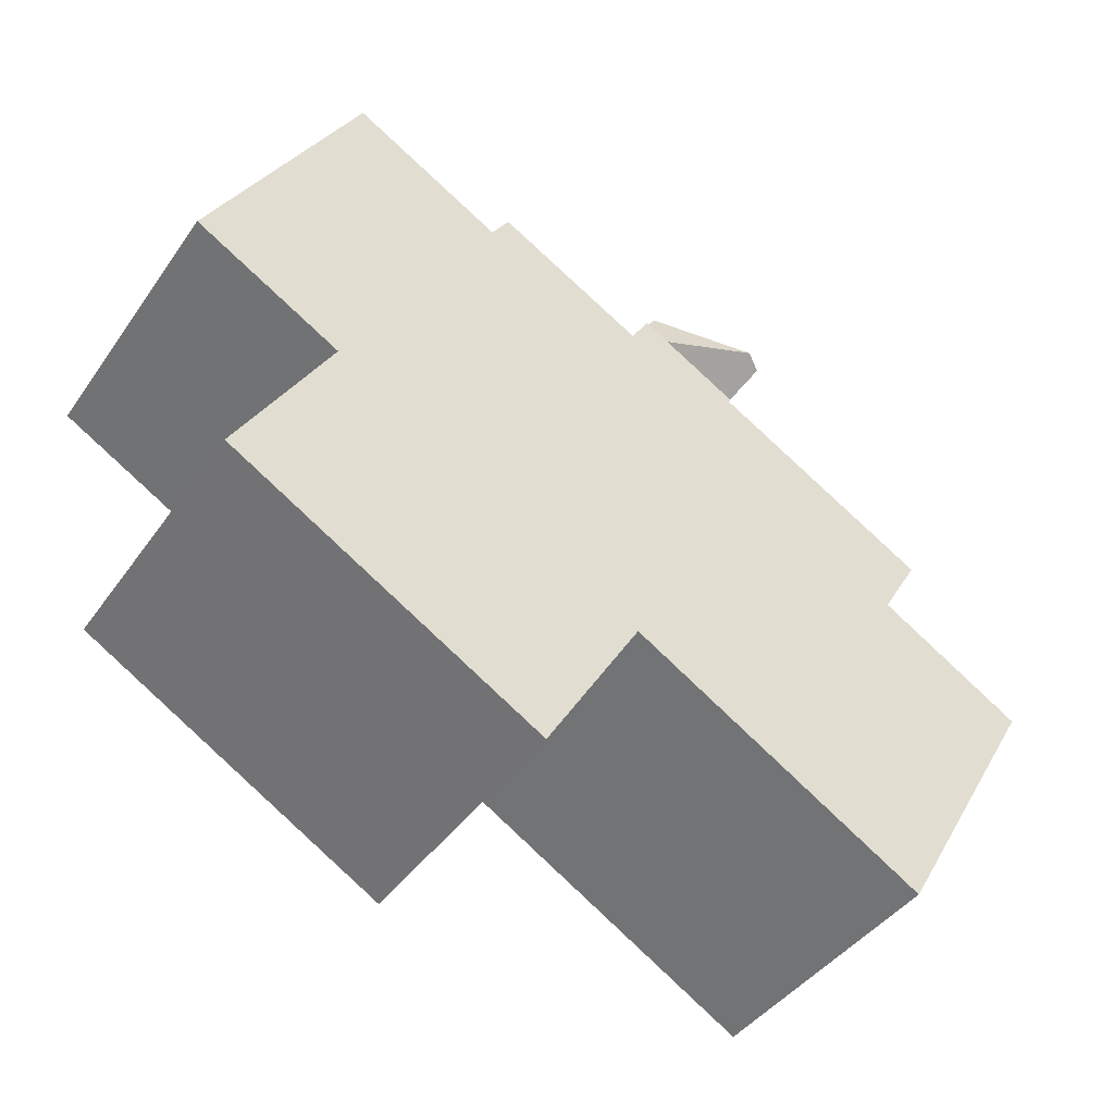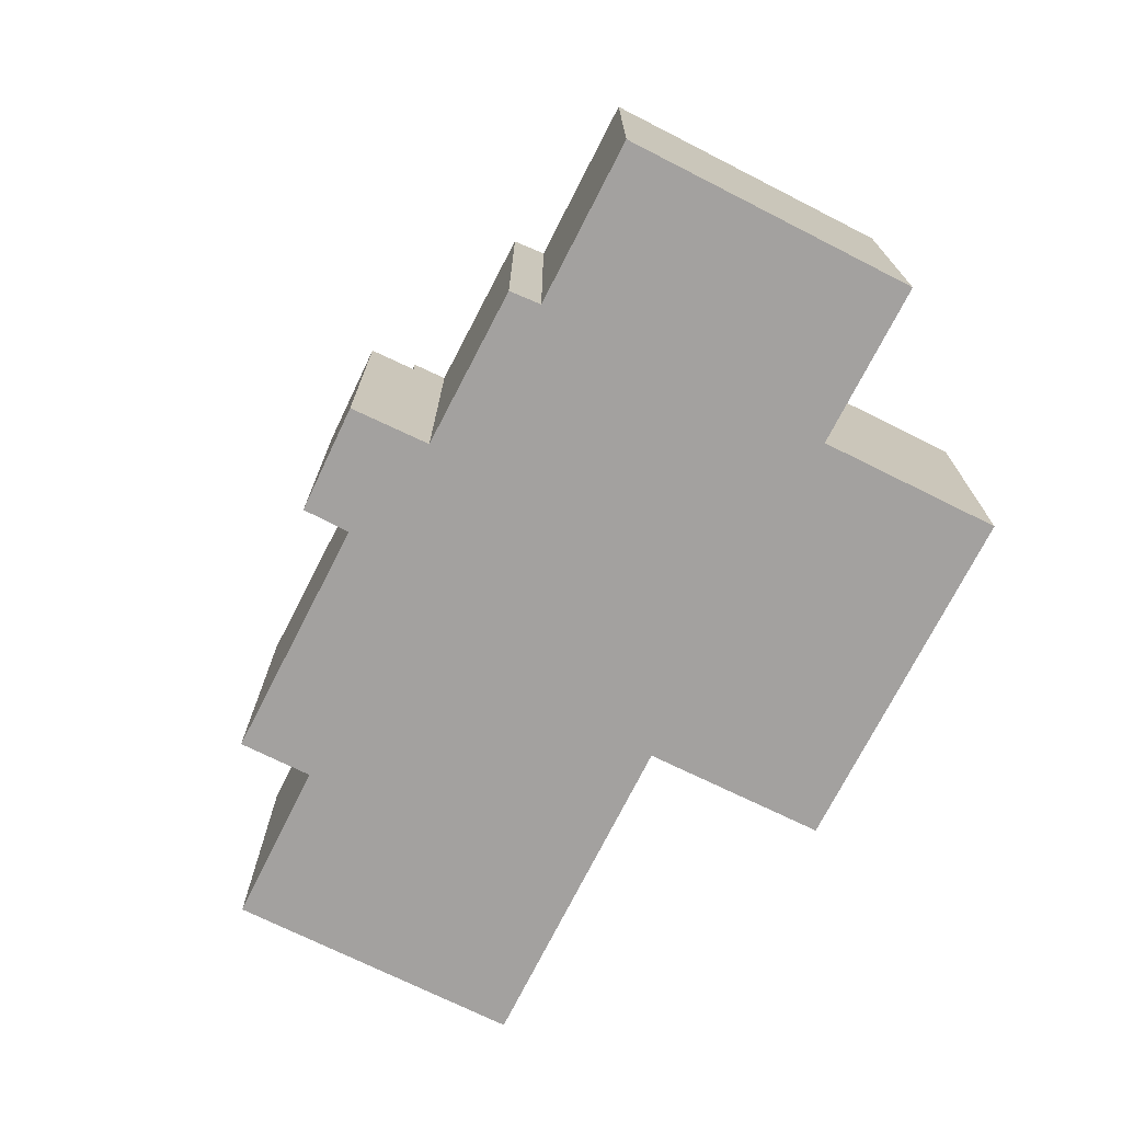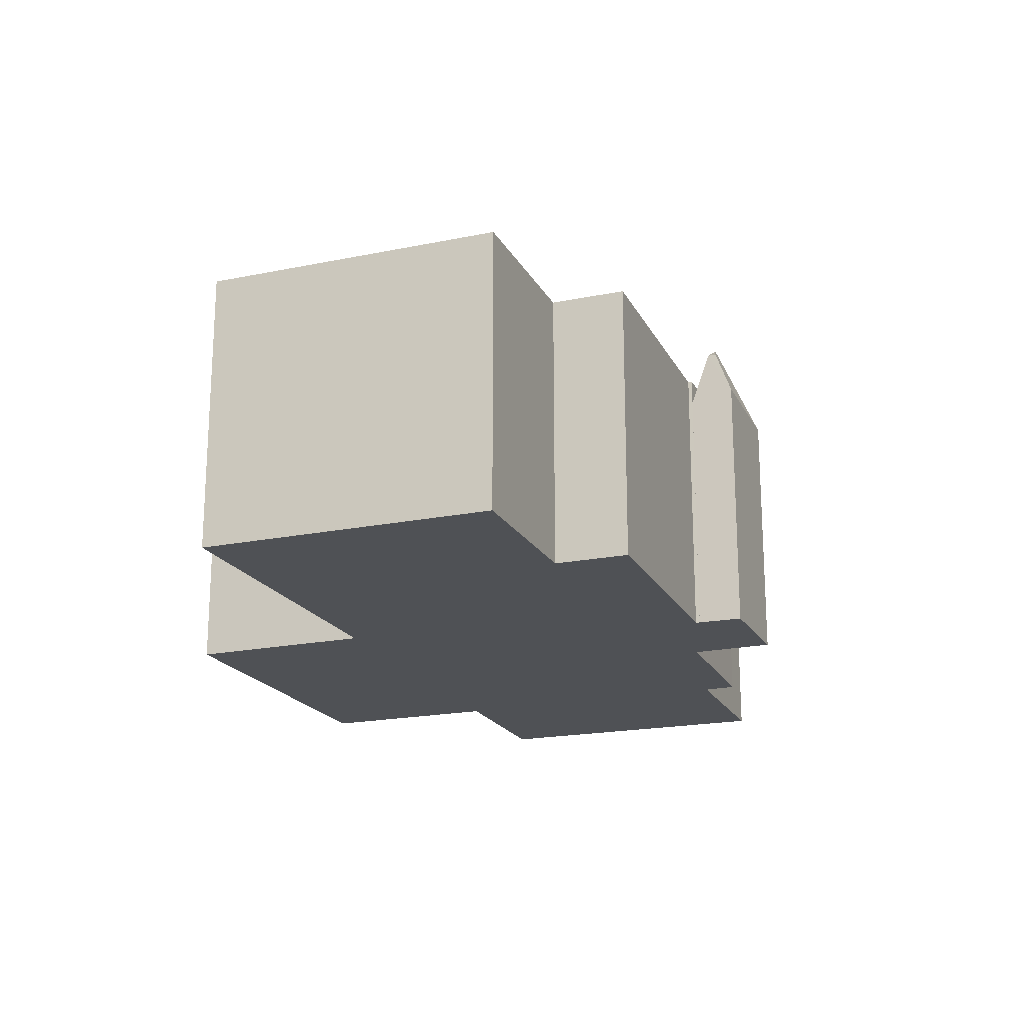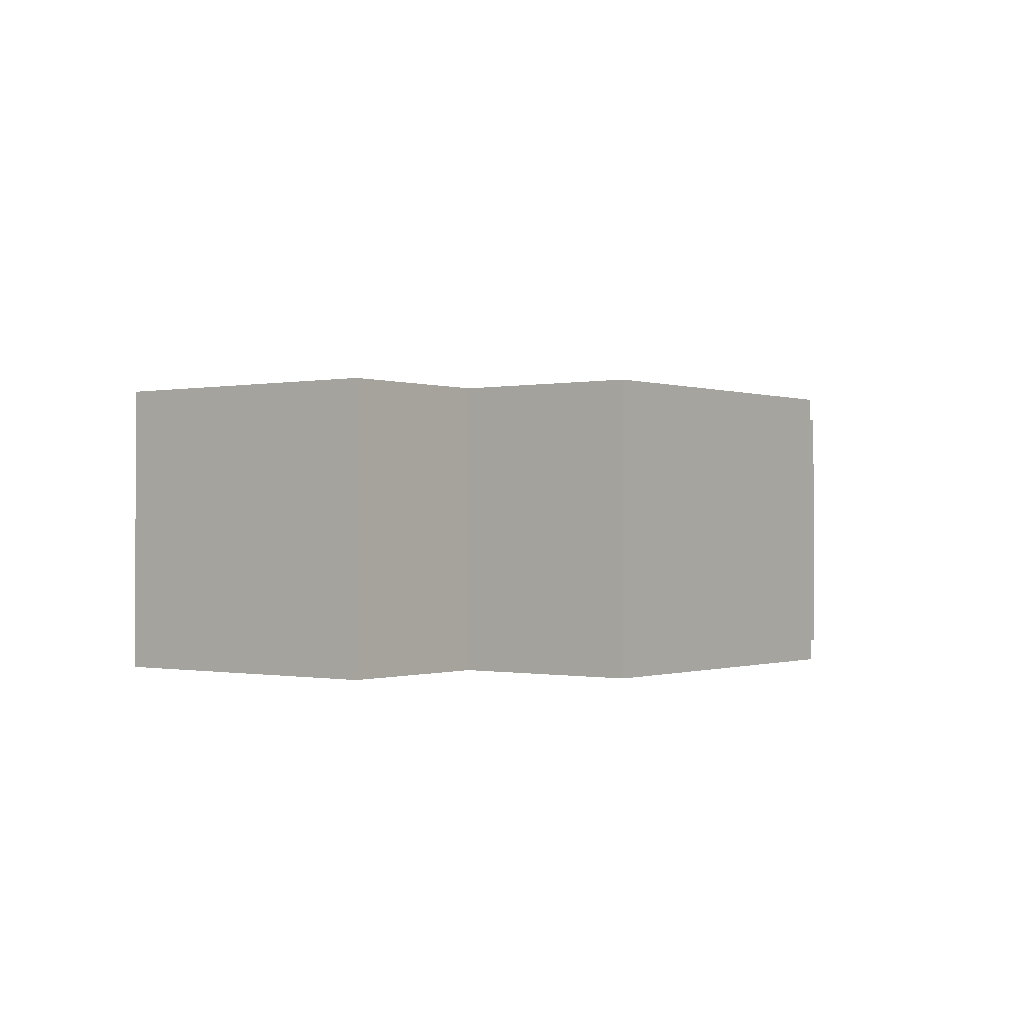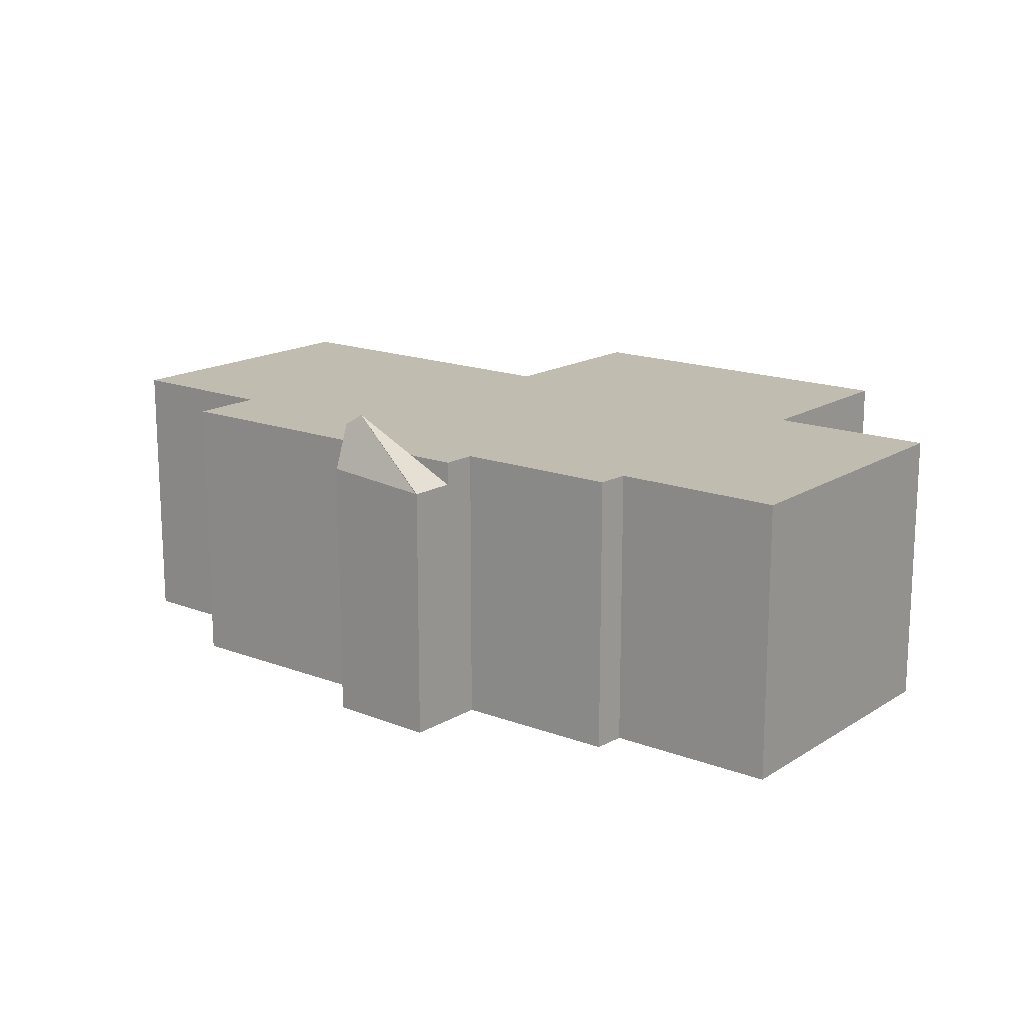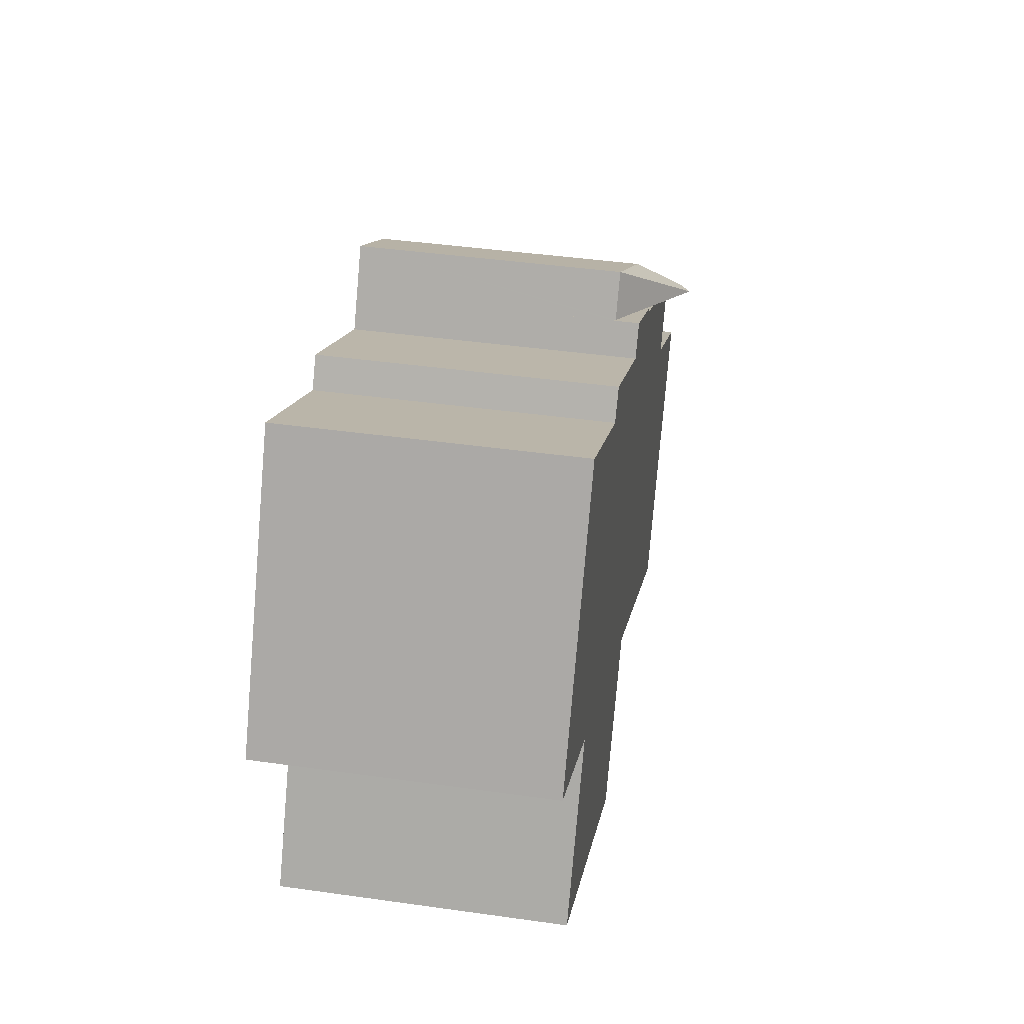
<metadata>
{"format":"obj","ext":"obj","renderer":"f3d","projection":"perspective","resolution":1024,"background":"white","views":[{"elev":-42.5,"azim":147.7,"up":"+Z"},{"elev":-72.3,"azim":33.3,"up":"+Y"},{"elev":-19.5,"azim":-99.2,"up":"+Y"},{"elev":-0.6,"azim":97.5,"up":"+Y"},{"elev":16.3,"azim":8.4,"up":"+Y"},{"elev":42.4,"azim":99.6,"up":"+Z"}]}
</metadata>
<code>
v  9.097 8.076 9.538
v  9.86 9.785 9.252
v  9.338 9.433 9.103
v  12 7.825 11.29
v  9.755 7.785 8.35
v  12.74 7.852 10.07
v  12.75 7.785 10.05
v  9.463 9.429 8.877
v  12 7.852 11.29
v  9.097 -5.84e-16 9.538
v  9.755 -5.113e-16 8.35
v  9.463 -5.436e-16 8.877
v  9.338 -5.574e-16 9.103
v  12 -6.915e-16 11.29
v  12.75 -6.156e-16 10.05
v  12.74 -6.169e-16 10.07
v  27.38 8.553 5.402
v  18.47 8.553 10.89
v  22.83 8.553 13.37
v  18.29 8.553 10.79
v  13.39 8.553 9.198
v  17.73 8.553 11.62
v  23.01 8.553 2.922
v  13.3 8.553 9.149
v  9.755 8.553 8.35
v  12.75 8.553 10.05
v  22.93 8.553 2.872
v  23 8.553 2.744
v  25.78 8.553 -2.032
v  9.815 8.553 8.241
v  7.687 8.553 7.041
v  21.68 8.553 -4.406
v  3.228 8.553 4.526
v  13.44 8.553 -2.634
v  13.51 8.553 -2.759
v  16.32 8.553 -7.506
v  4.372 8.553 2.558
v  13.34 8.553 -2.691
v  0 8.553 5.237e-16
v  4.552 8.553 -7.839
v  22.93 -1.759e-16 2.872
v  25.78 1.244e-16 -2.032
v  23 -1.68e-16 2.744
v  13.3 -5.602e-16 9.149
v  17.73 -7.116e-16 11.62
v  18.29 -6.605e-16 10.79
v  22.83 -8.186e-16 13.37
v  27.38 -3.308e-16 5.402
v  16.32 4.596e-16 -7.506
v  21.68 2.698e-16 -4.406
v  13.44 1.613e-16 -2.634
v  4.552 4.8e-16 -7.839
v  13.34 1.648e-16 -2.691
v  23.01 -1.789e-16 2.922
v  13.51 1.689e-16 -2.759
v  0 0 0
v  4.372 -1.566e-16 2.558
v  3.228 -2.771e-16 4.526
v  9.815 -5.046e-16 8.241
v  7.687 -4.311e-16 7.041
v  13.39 -5.632e-16 9.198
v  18.47 -6.668e-16 10.89
g defaultobject
f 1 2 3
f 2 1 4
f 5 6 7
f 6 5 2
f 2 5 8
f 9 6 2
f 2 8 3
f 4 9 2
f 8 1 3
f 1 8 5
f 1 5 10
f 10 5 11
f 10 11 12
f 10 12 13
f 10 9 1
f 9 10 14
f 14 6 9
f 6 14 7
f 7 14 15
f 15 14 16
f 15 5 7
f 5 15 11
f 13 14 10
f 14 13 12
f 14 12 11
f 14 11 16
f 16 11 15
f 17 18 19
f 18 17 20
f 20 21 22
f 21 20 17
f 21 17 23
f 21 23 24
f 24 25 26
f 25 24 23
f 25 23 27
f 25 27 28
f 25 28 29
f 25 29 30
f 30 29 31
f 31 29 32
f 31 32 33
f 33 32 34
f 34 32 35
f 35 32 36
f 34 37 33
f 37 34 38
f 37 38 39
f 39 38 40
f 41 28 27
f 28 41 29
f 29 41 42
f 42 41 43
f 15 24 26
f 24 15 44
f 45 20 22
f 20 45 46
f 47 17 19
f 17 47 48
f 42 32 29
f 32 42 36
f 36 42 49
f 49 42 50
f 51 38 34
f 38 51 40
f 40 51 52
f 52 51 53
f 23 41 27
f 41 23 17
f 41 17 54
f 54 17 48
f 49 35 36
f 35 49 34
f 34 49 51
f 51 49 55
f 52 39 40
f 39 52 56
f 57 33 37
f 33 57 58
f 59 25 30
f 25 59 11
f 56 37 39
f 37 56 57
f 58 31 33
f 31 58 30
f 30 58 59
f 59 58 60
f 11 26 25
f 26 11 15
f 44 21 24
f 21 44 22
f 22 44 45
f 45 44 61
f 46 18 20
f 18 46 19
f 19 46 47
f 47 46 62
f 11 44 15
f 44 11 59
f 44 59 60
f 44 60 46
f 61 46 45
f 46 61 44
f 62 48 47
f 48 62 46
f 48 46 60
f 48 60 58
f 48 58 57
f 48 57 56
f 48 56 54
f 54 56 41
f 41 56 51
f 51 56 52
f 41 51 43
f 51 52 53
f 51 42 43
f 42 51 55
f 42 55 49
f 42 49 50

</code>
